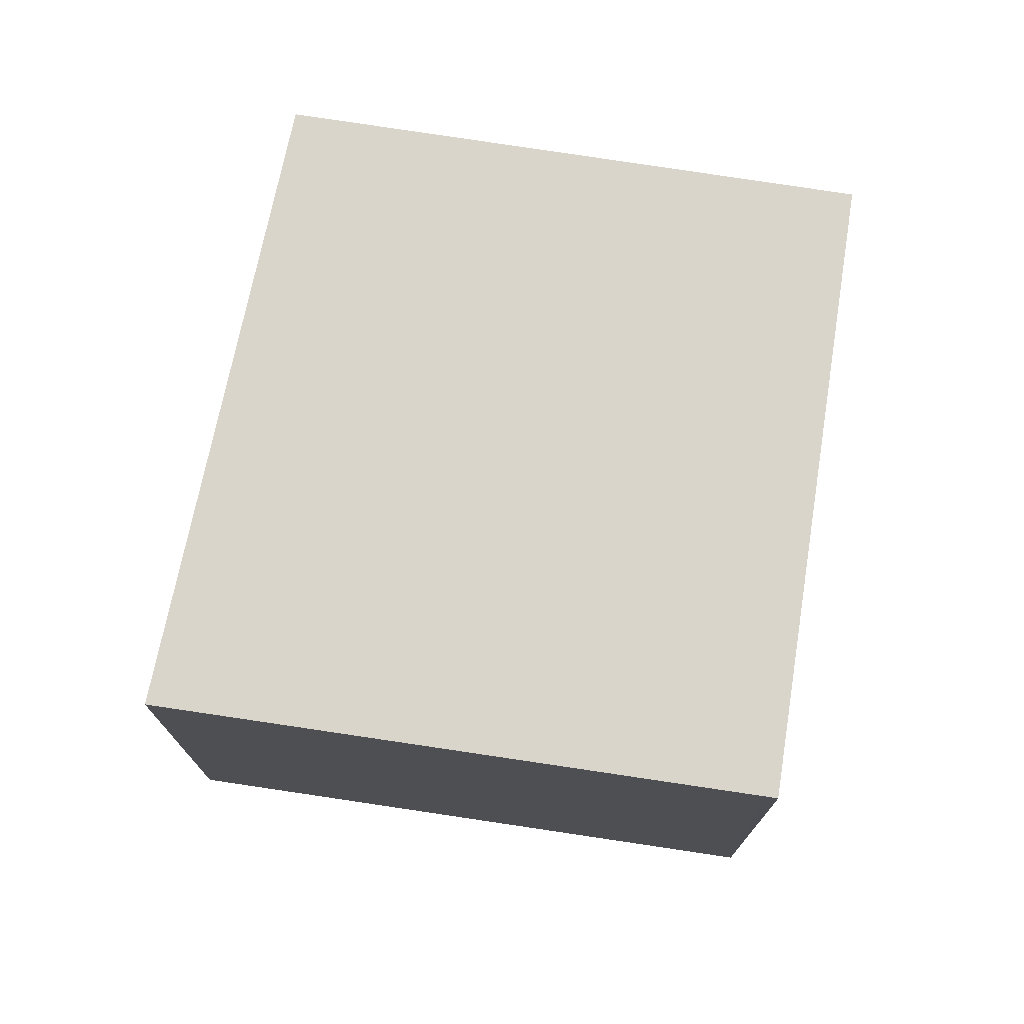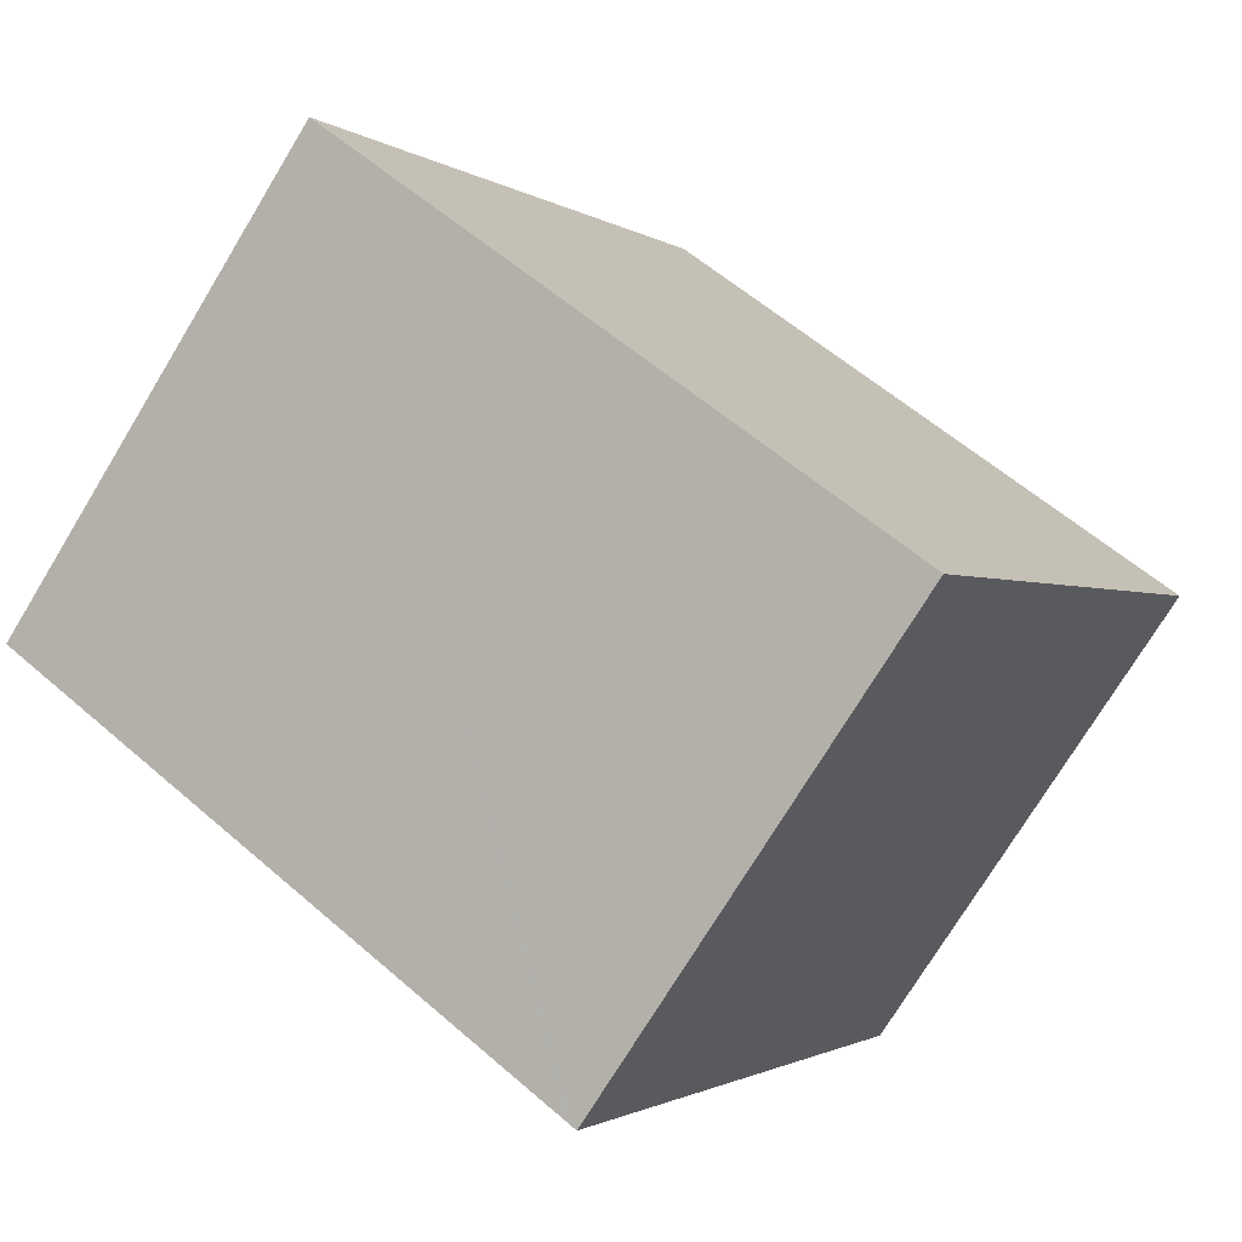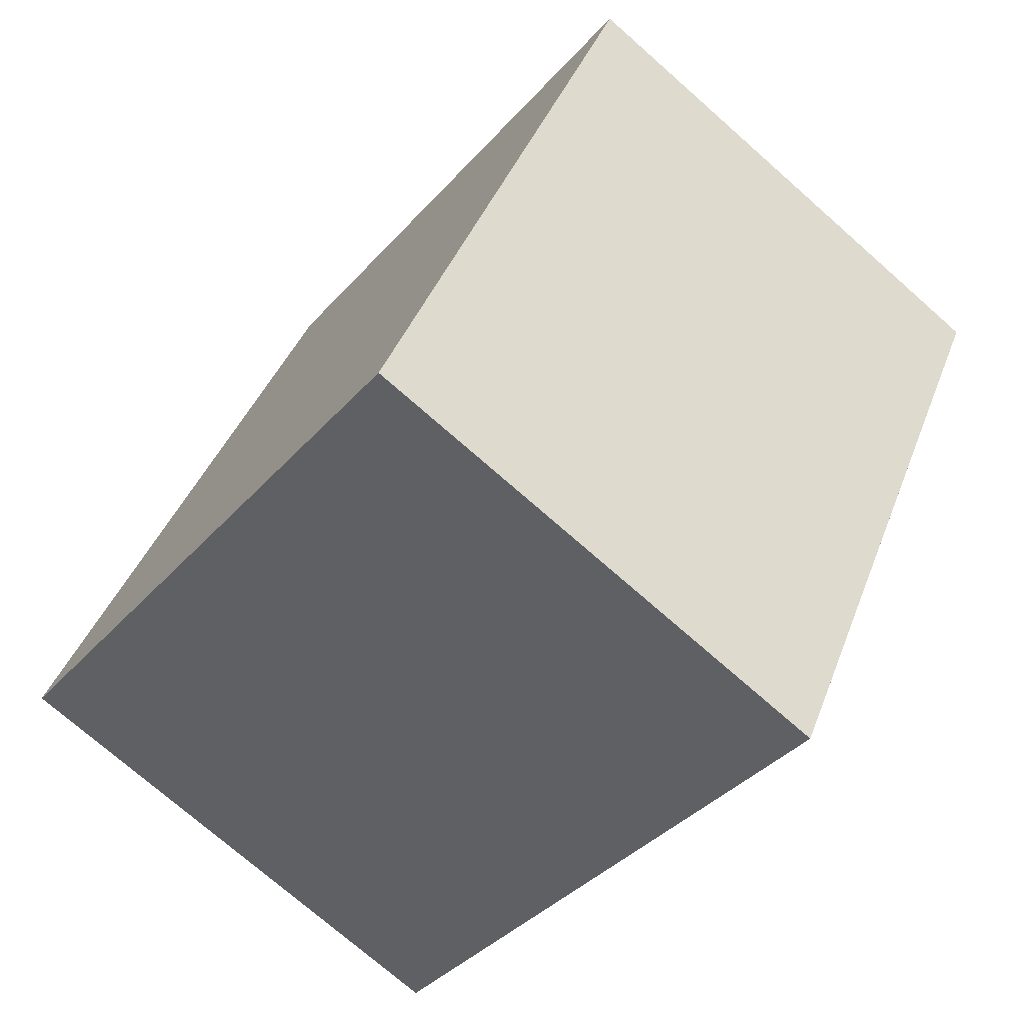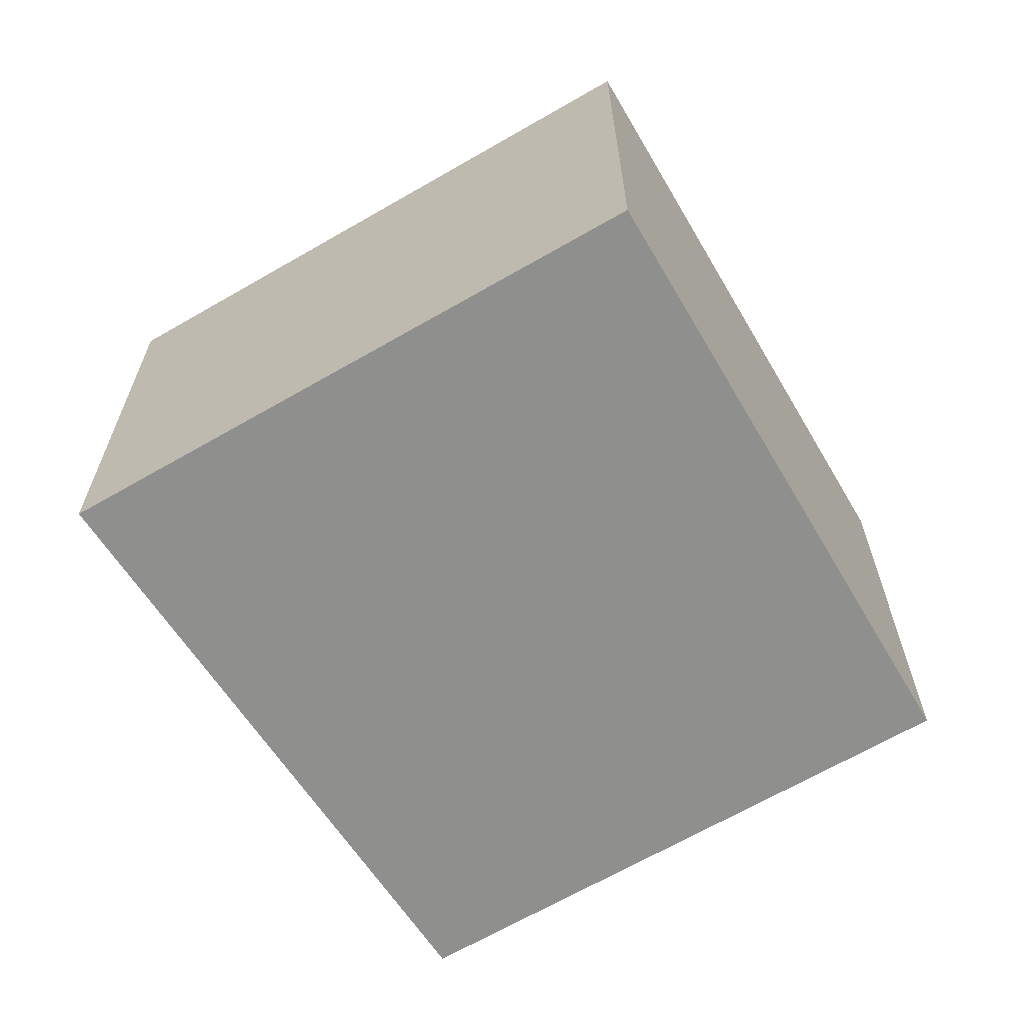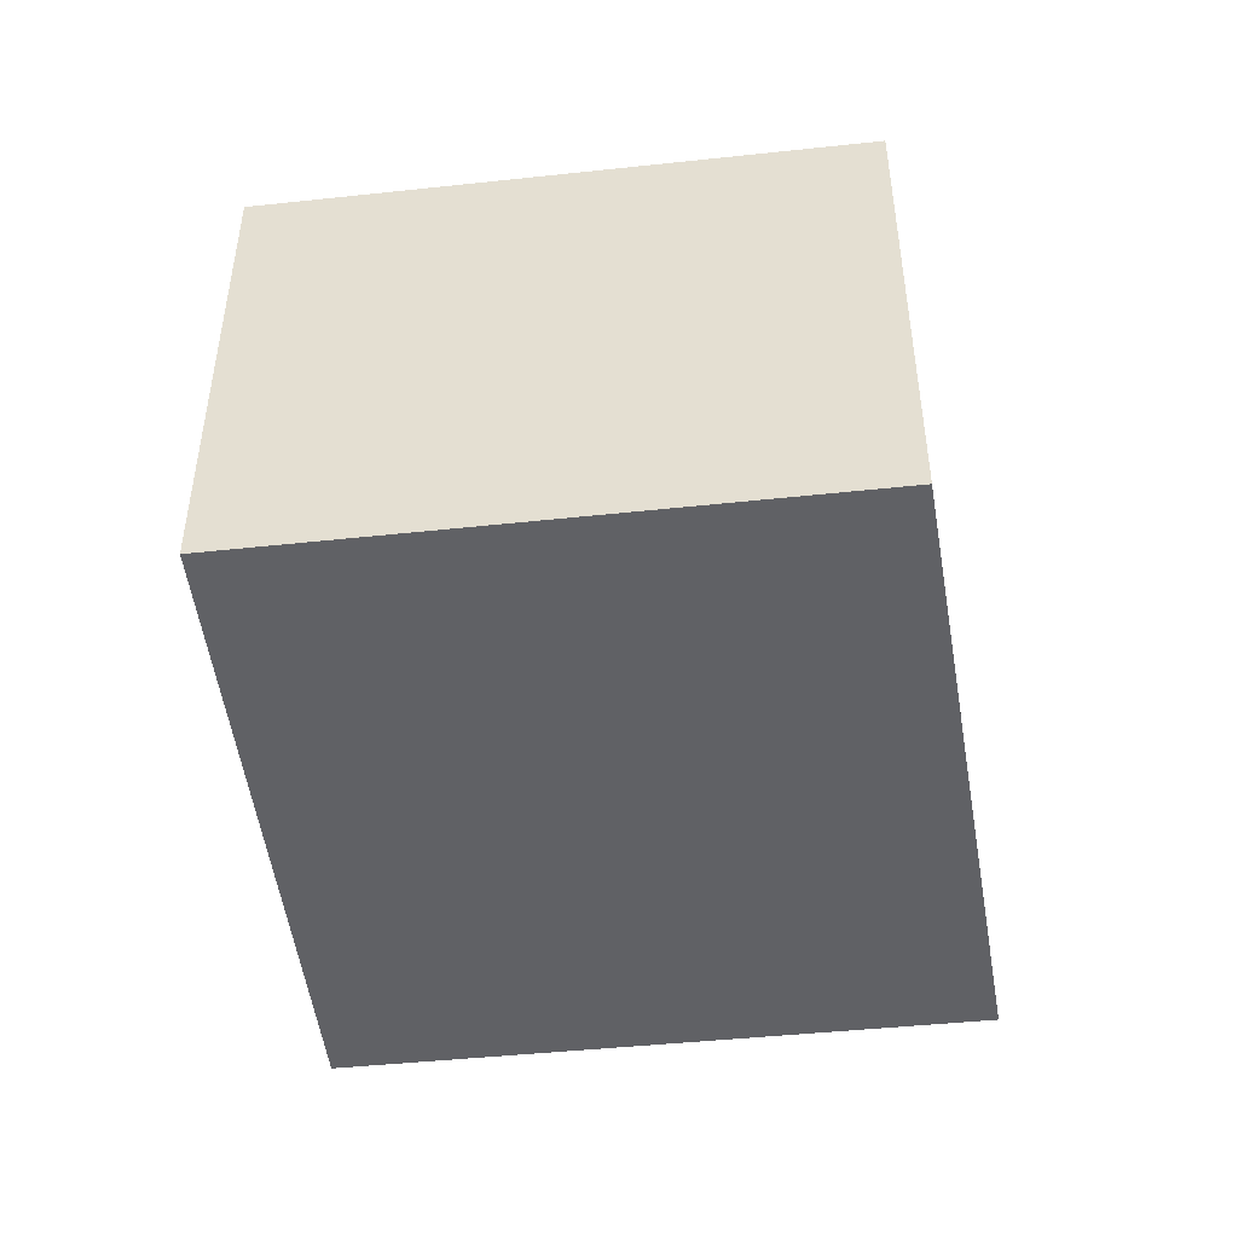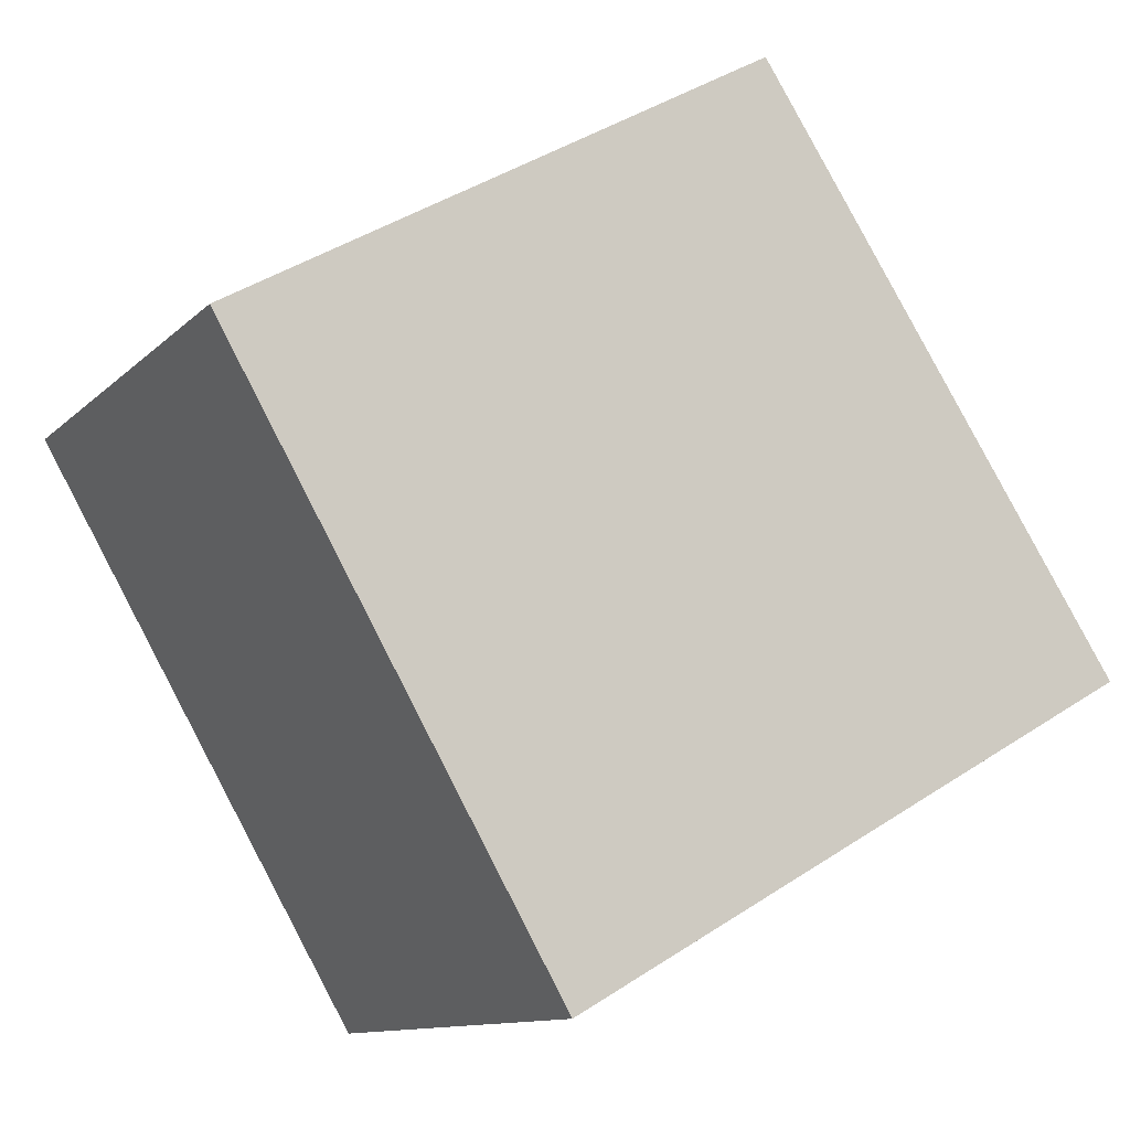
<metadata>
{"format":"obj","ext":"obj","renderer":"f3d","projection":"perspective","resolution":1024,"background":"white","views":[{"elev":74.7,"azim":158.8,"up":"+Y"},{"elev":-74.4,"azim":148.7,"up":"+Z"},{"elev":-73.4,"azim":-131.4,"up":"+Z"},{"elev":-65.3,"azim":-179.5,"up":"+Y"},{"elev":-48.3,"azim":-23.2,"up":"+Y"},{"elev":-11.3,"azim":-25.7,"up":"+Z"}]}
</metadata>
<code>
v  1.471 3.871 -2.556
v  2.595 3.871 -4.287
v  2.498 3.871 -4.342
v  6.756 3.871 -1.914
v  0 3.871 2.37e-16
v  4.004 3.871 2.32
v  2.498 2.659e-16 -4.342
v  0 0 0
v  1.471 1.565e-16 -2.556
v  4.004 -1.421e-16 2.32
v  6.756 1.172e-16 -1.914
v  2.595 2.625e-16 -4.287
g defaultobject
f 1 2 3
f 2 1 4
f 4 1 5
f 4 5 6
f 7 1 3
f 1 7 5
f 5 7 8
f 8 7 9
f 8 6 5
f 6 8 10
f 10 4 6
f 4 10 11
f 2 7 3
f 7 2 4
f 7 4 12
f 12 4 11
f 9 10 8
f 10 9 7
f 10 7 12
f 10 12 11

</code>
